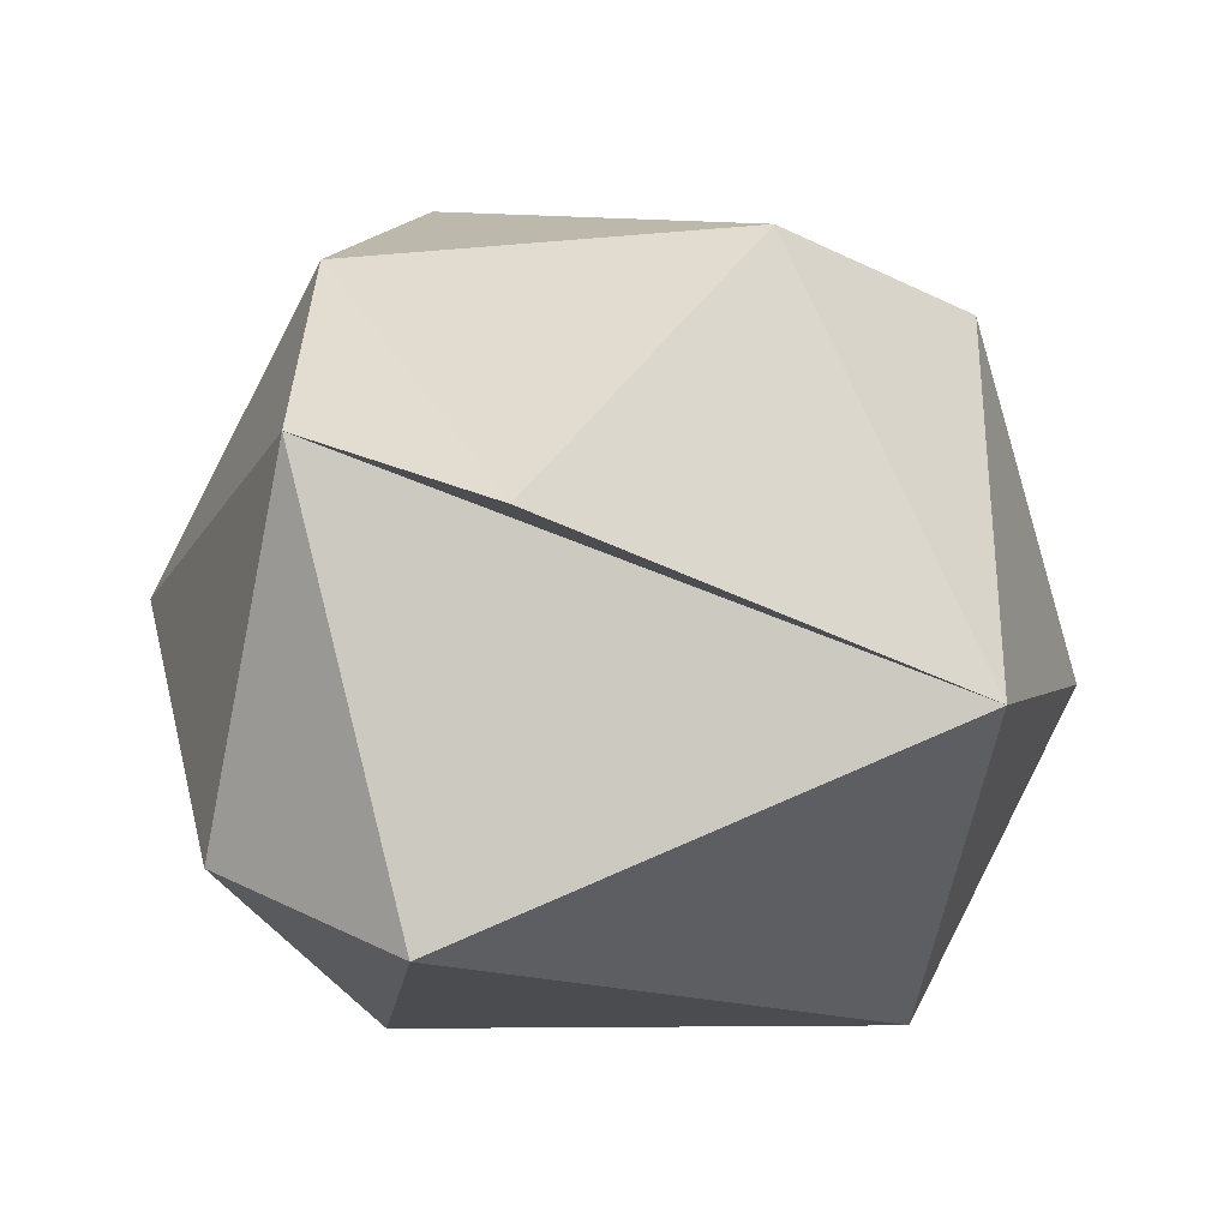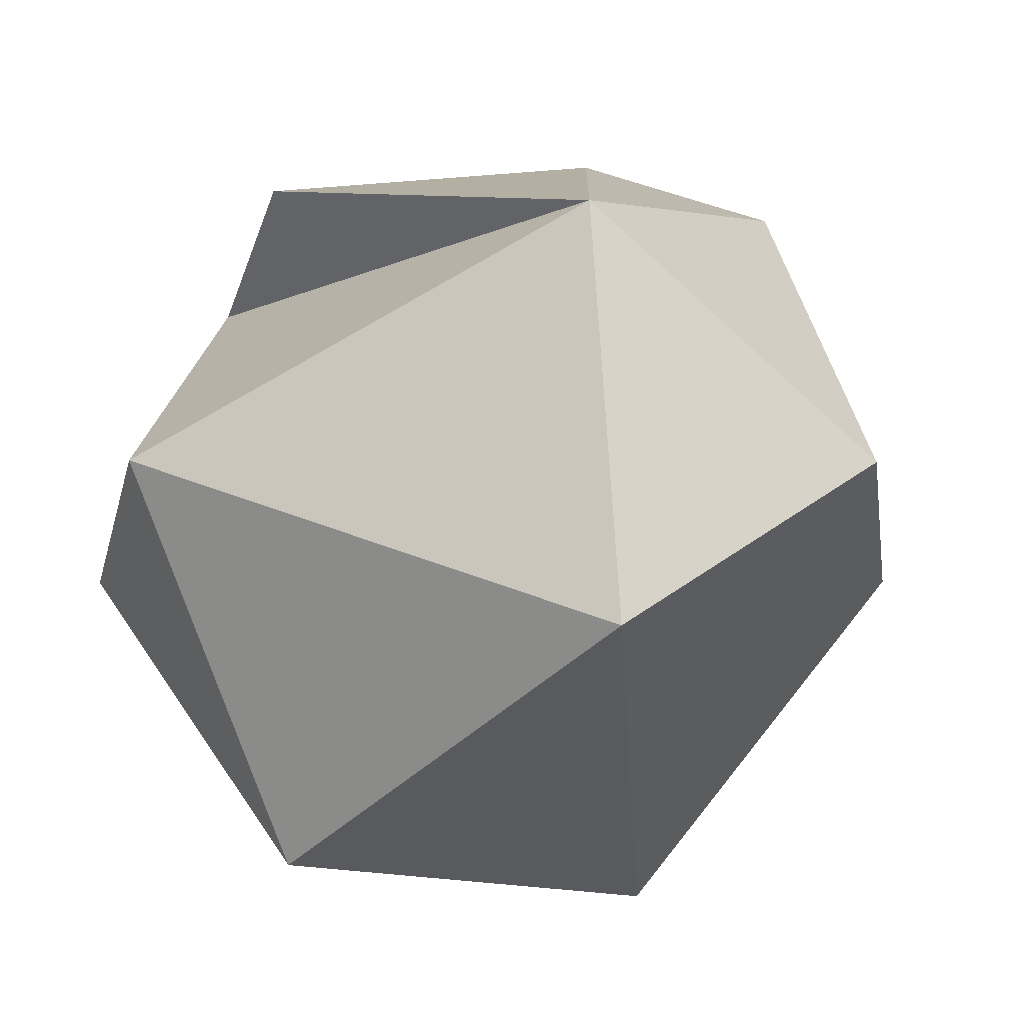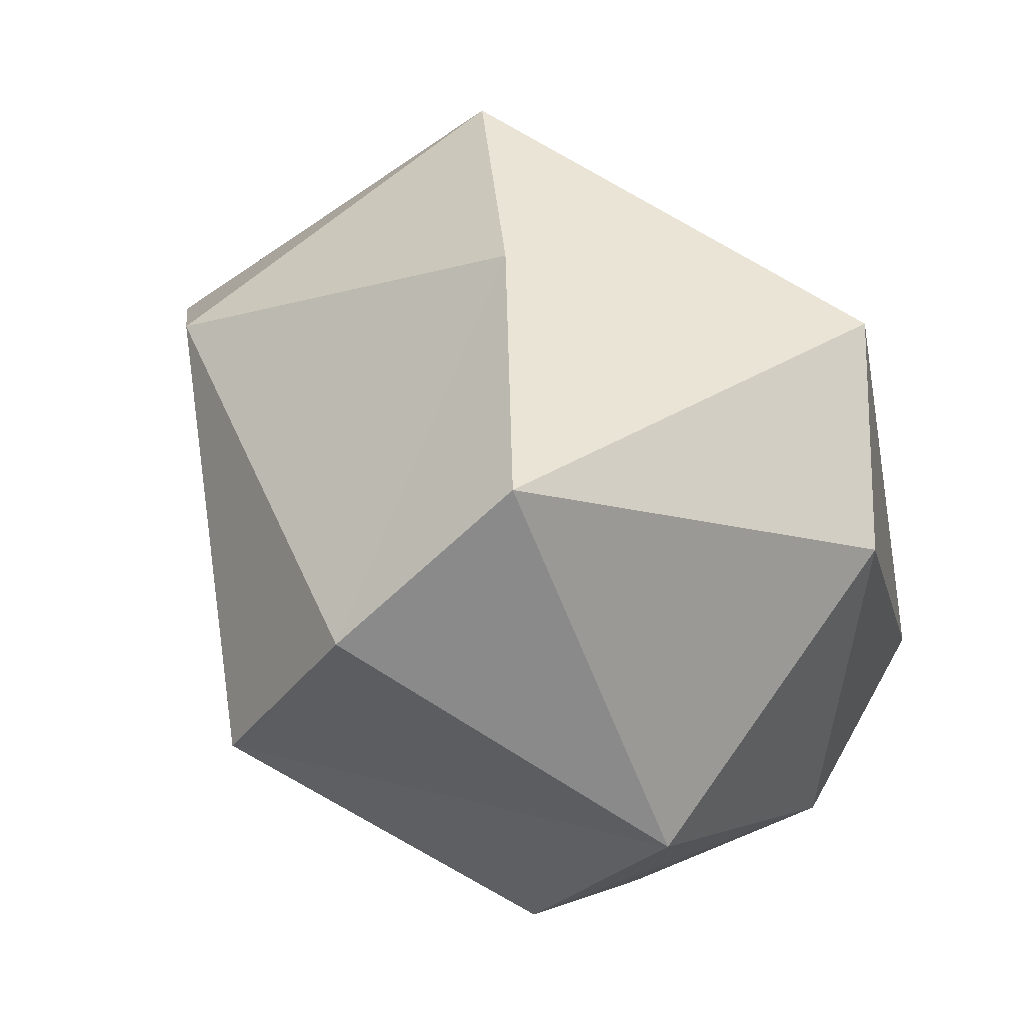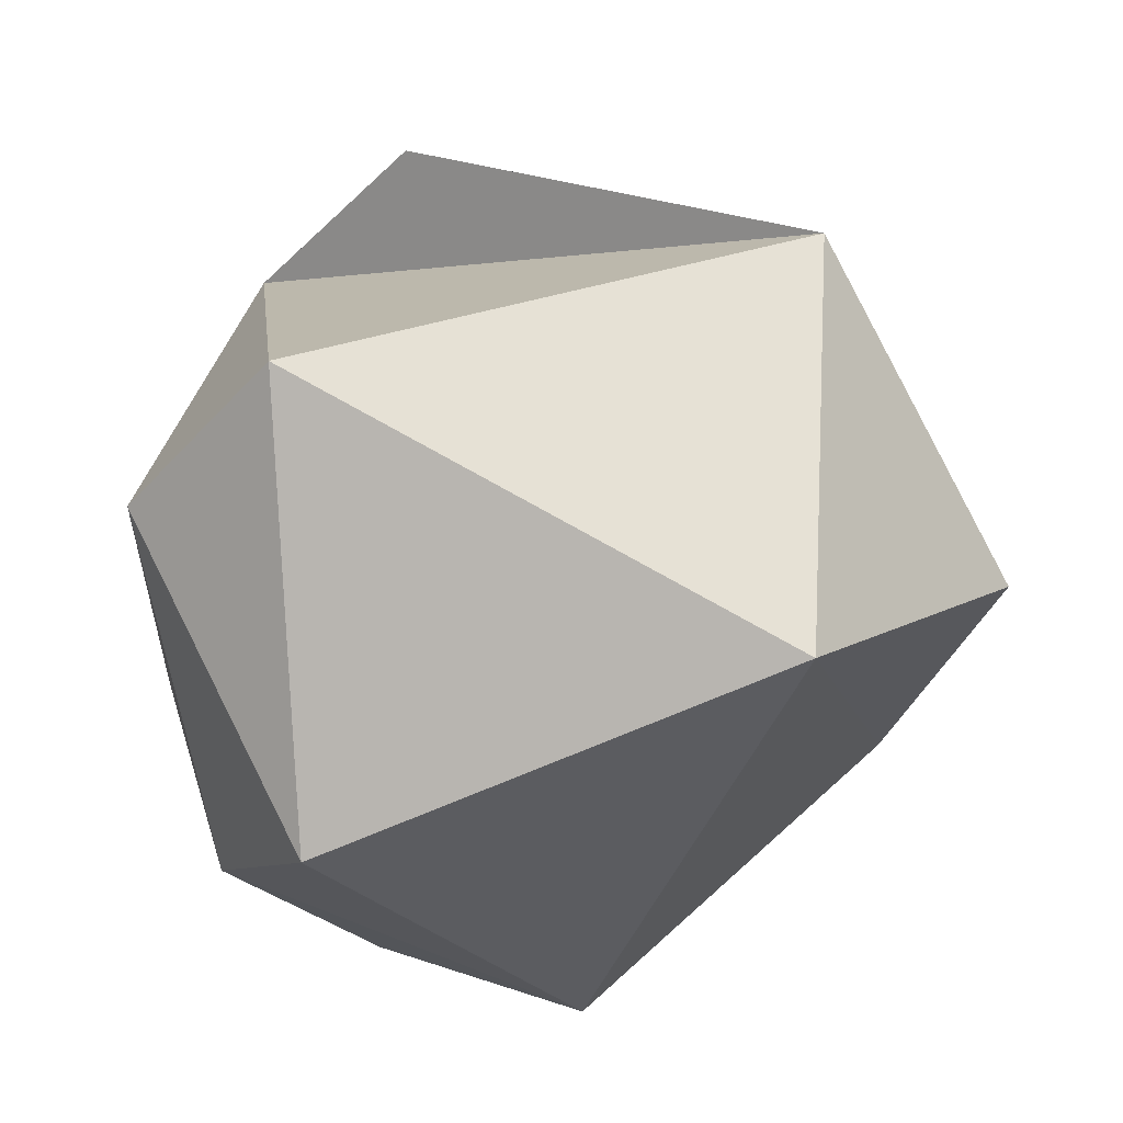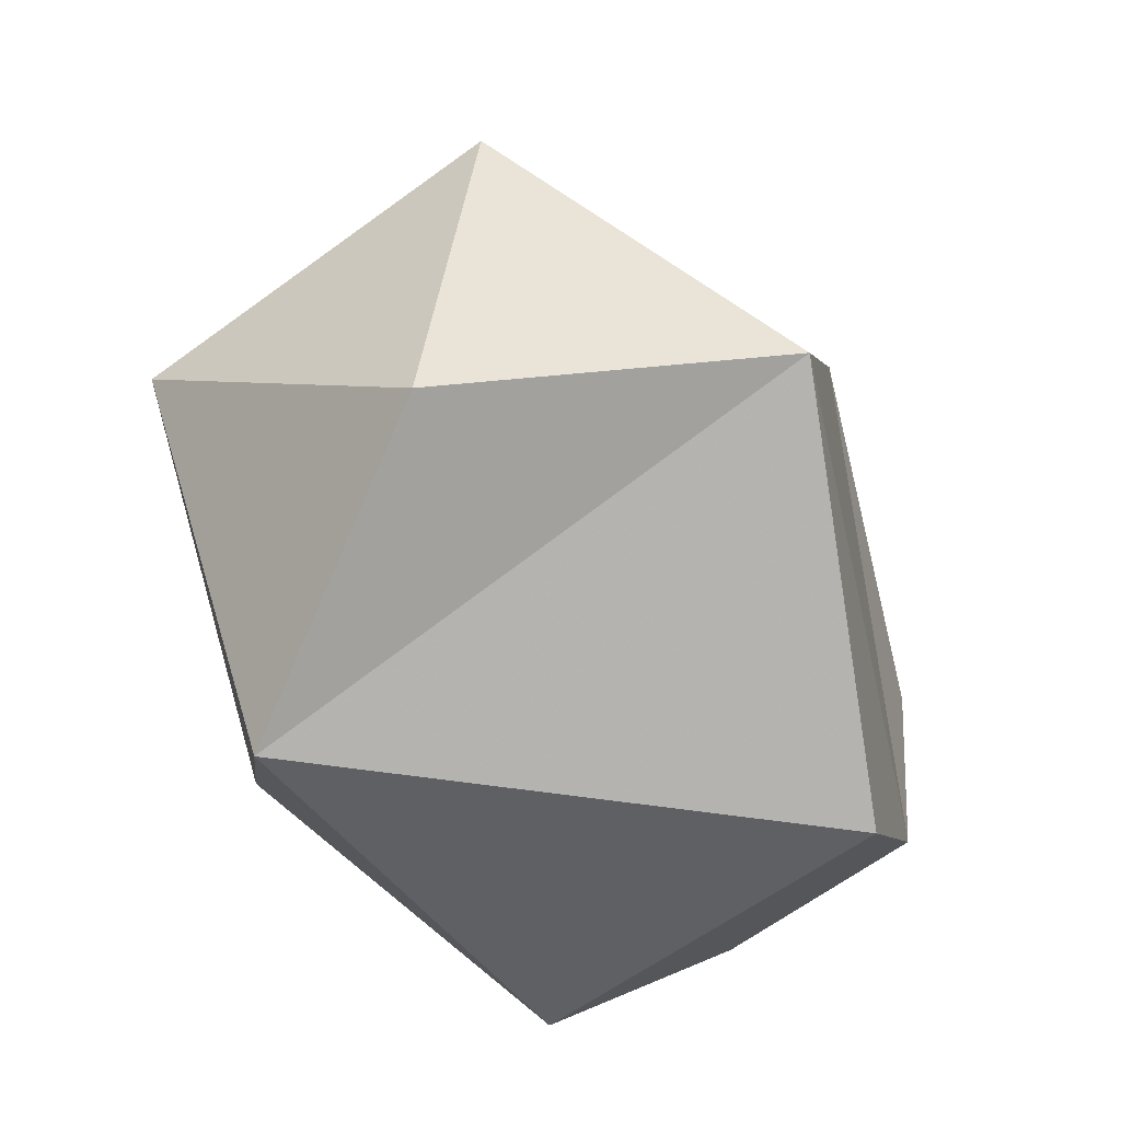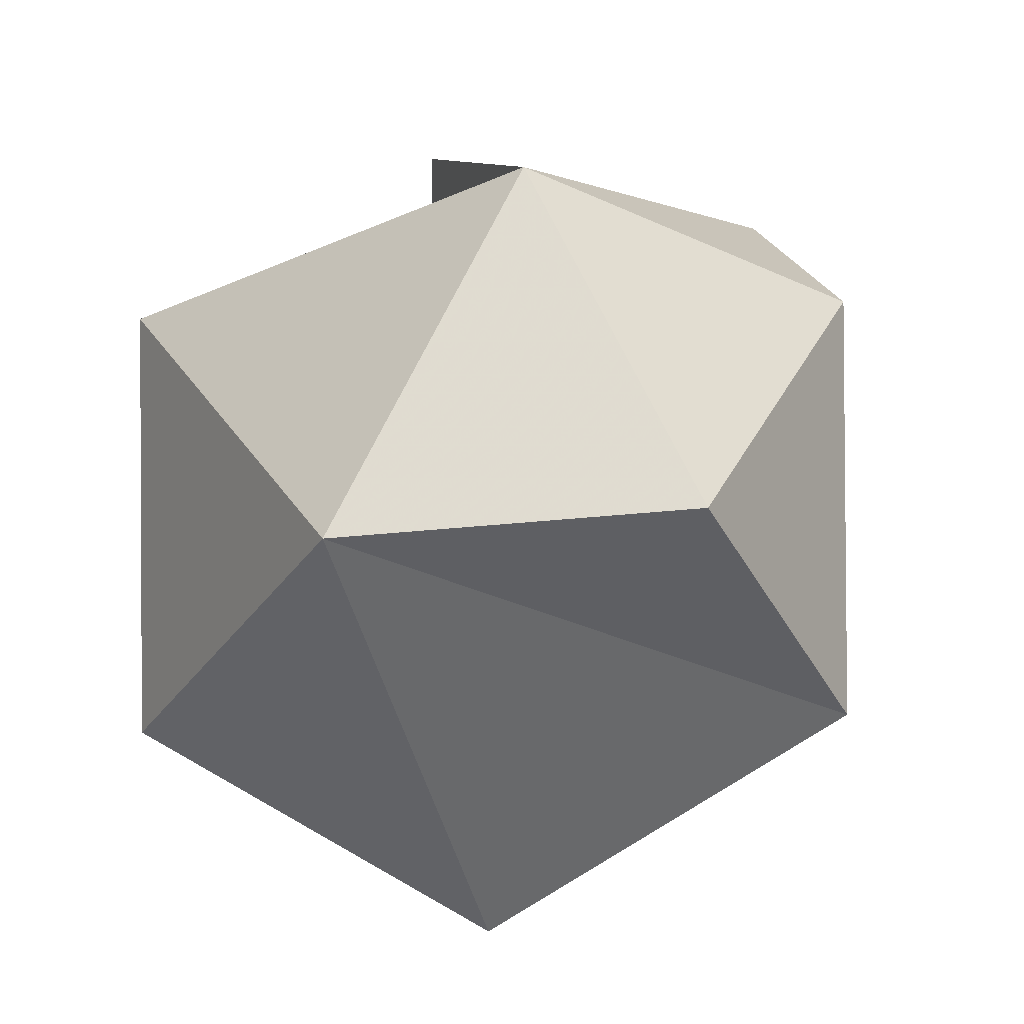
<metadata>
{"format":"obj","ext":"obj","renderer":"f3d","projection":"perspective","resolution":1024,"background":"white","views":[{"elev":29.6,"azim":127.0,"up":"+Z"},{"elev":-32.9,"azim":164.3,"up":"+Z"},{"elev":-16.6,"azim":48.2,"up":"+Y"},{"elev":-41.5,"azim":140.5,"up":"+Z"},{"elev":-33.1,"azim":-121.7,"up":"+Z"},{"elev":53.1,"azim":-145.3,"up":"+Y"}]}
</metadata>
<code>
v 0 -1 0
v -0.2328 -0.6575 0.7166
v 0.2629 -0.5257 0.809
v -0.1625 -0.8507 -0.5
v -0.484 -0.5023 -0.7166
v 0.9566 0.2511 -0.1476
v 0.6872 -0.2512 0.6817
v -0.5319 0.5023 0.6817
v 0.07761 0.9679 0.2389
v -0.05279 0.7236 -0.6882
v -0.6708 0.7236 -0.1625
v -1 1e-06 0
v -0.1382 0.2764 0.9511
v 0.6708 0.2764 0.6882
v 0.4472 -0.2764 -0.8506
v 0.9472 -0.2764 -0.1625
v 0.3618 -0.7236 -0.5878
v 0.4472 -0.8944 1e-06
f 13 8 2
f 8 13 9
f 14 7 9
f 7 14 3
f 3 2 18
f 2 3 13
f 7 3 18
f 6 16 15
f 16 6 7
f 15 17 5
f 17 15 16
f 5 4 12
f 4 5 17
f 8 9 11
f 8 11 12
f 4 17 1
f 15 5 10
f 4 1 2
f 1 17 18
f 2 1 18
f 18 17 16
f 18 16 7
f 12 11 10
f 10 11 9
f 10 9 6
f 14 9 13
f 13 3 14
f 2 8 12
f 2 12 4
f 9 7 6
f 12 10 5
f 6 15 10

</code>
